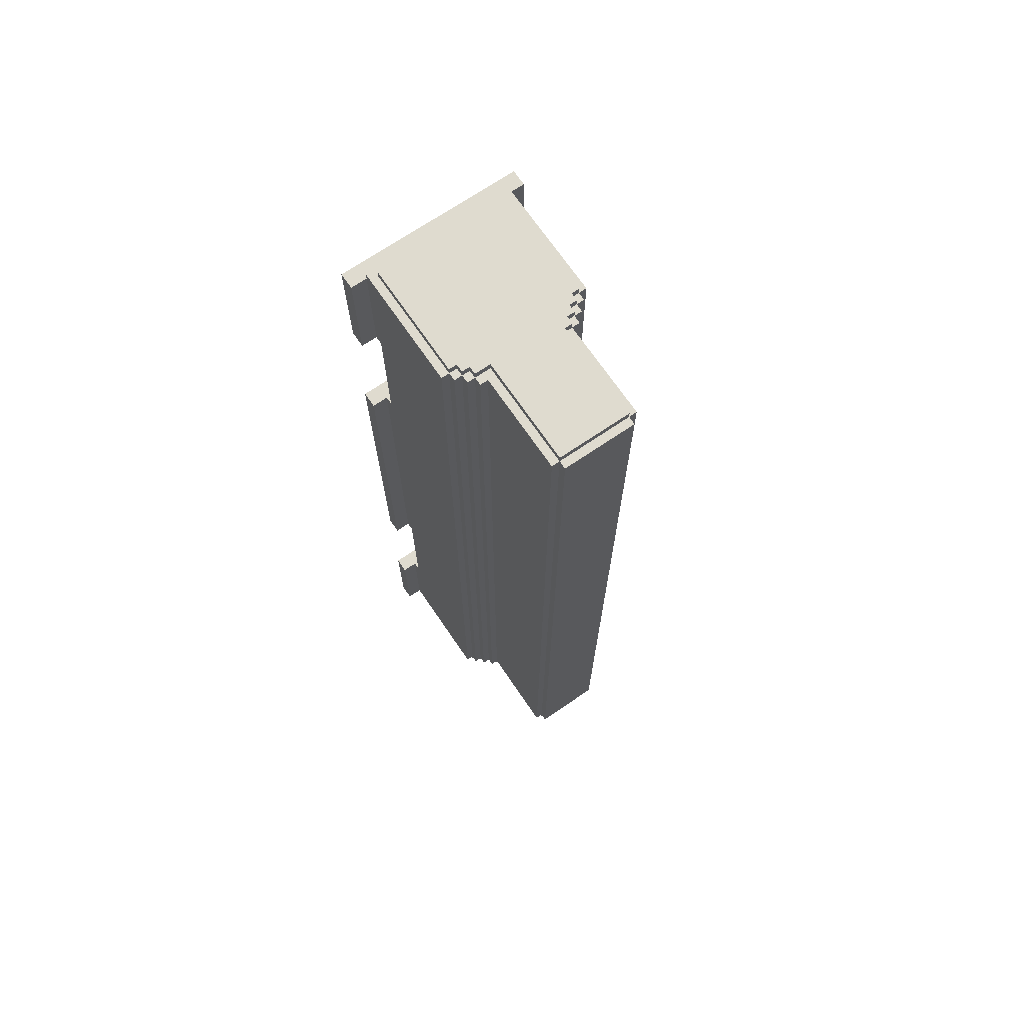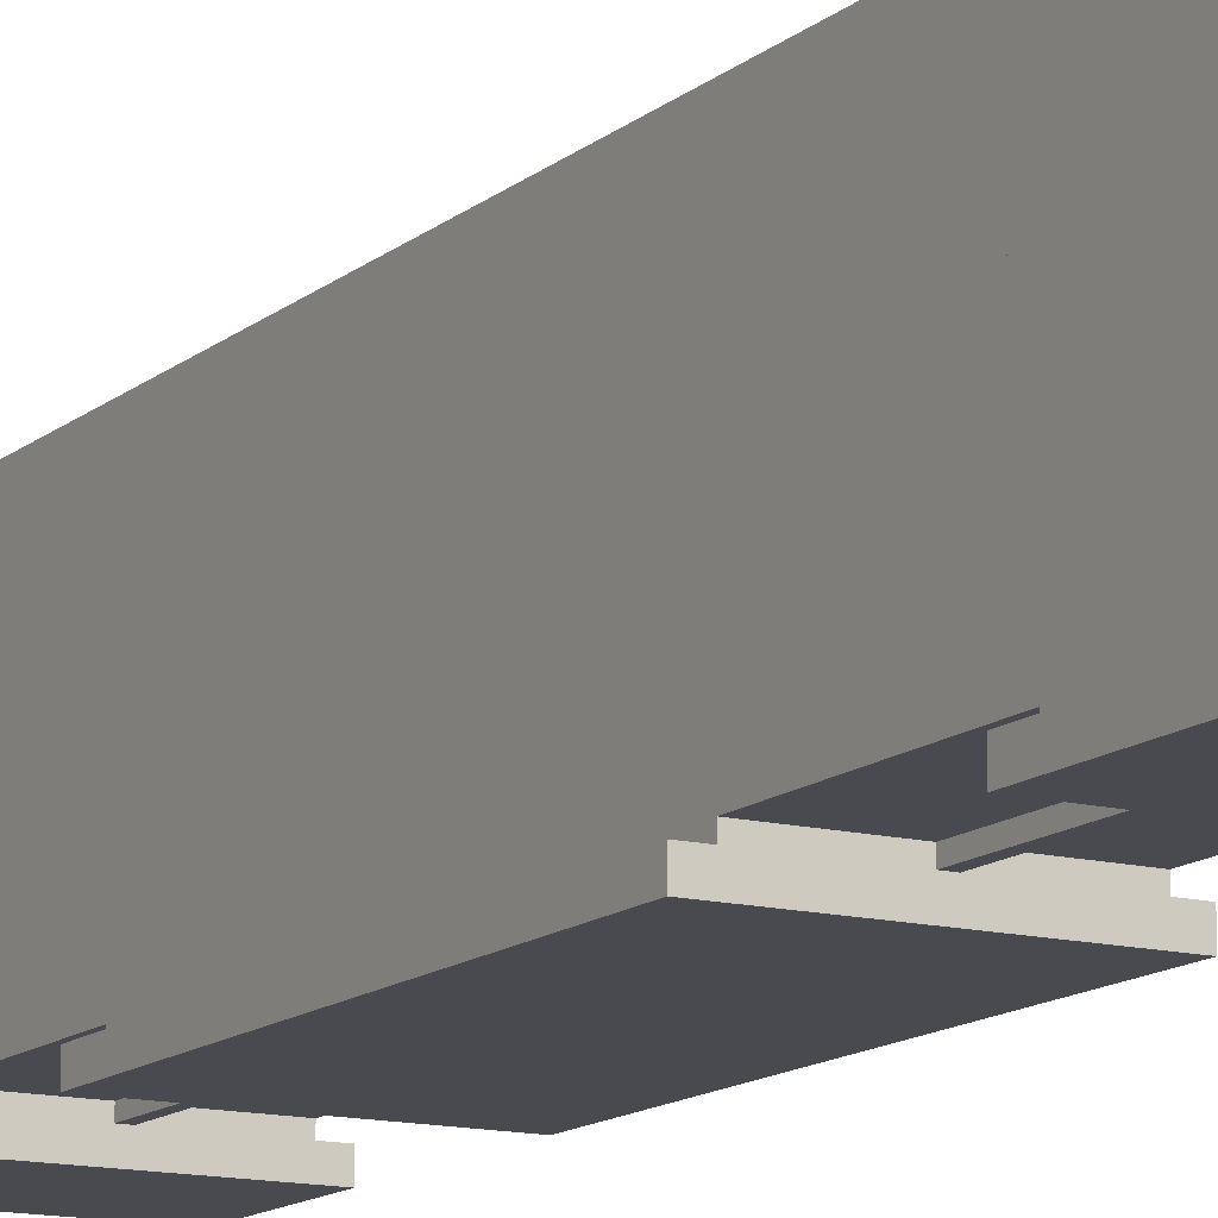
<metadata>
{"format":"obj","ext":"obj","renderer":"f3d","projection":"perspective","resolution":1024,"background":"white","views":[{"elev":70.4,"azim":145.7,"up":"+Z"},{"elev":-13.5,"azim":150.1,"up":"+Y"}]}
</metadata>
<code>
o
v -9.1 0 8.6
v -9.1 0 7.1
v -9.1 0 5.3
v -9.1 0 0.4
v -9.1 0 -1.6
v -9.1 0 -3.1
v -9.1 0.1 8.6
v -9.1 0.1 7.1
v -9.1 0.1 5.3
v -9.1 0.1 0.4
v -9.1 0.1 -1.6
v -9.1 0.1 -3.1
v -9.1 0.2 8.6
v -9.1 0.2 7.1
v -9.1 0.2 5.3
v -9.1 0.2 0.4
v -9.1 0.2 -1.6
v -9.1 0.2 -3.1
v -8.9 0.2 8.7
v -8.9 0.2 8.6
v -8.9 0.2 7.1
v -8.9 0.2 5.3
v -8.9 0.2 0.4
v -8.9 0.2 -1.6
v -8.9 0.2 -3.1
v -8.9 0.3 7.1
v -8.9 0.3 5.3
v -8.9 0.3 0.4
v -8.9 0.3 -1.6
v -8.9 1.7 8.7
v -8.9 1.7 -3.1
v -8.8 0.2 -3.1
v -8.8 0.2 -3.2
v -8.8 0.3 8.8
v -8.8 0.3 8.7
v -8.8 1.7 8.8
v -8.8 1.7 8.7
v -8.8 1.7 -3.1
v -8.8 1.7 -3.2
v -8.8 1.8 8.7
v -8.8 1.8 -3.1
v -8.7 1.7 8.8
v -8.7 1.7 8.7
v -8.7 1.7 -3.1
v -8.7 1.7 -3.2
v -8.7 1.8 8.8
v -8.7 1.8 8.7
v -8.7 1.8 -3.1
v -8.7 1.8 -3.2
v -8.7 1.9 8.7
v -8.7 1.9 -3.1
v -8.6 1.8 8.8
v -8.6 1.8 8.7
v -8.6 1.8 -3.1
v -8.6 1.8 -3.2
v -8.6 1.9 8.8
v -8.6 1.9 8.7
v -8.6 1.9 -3.1
v -8.6 1.9 -3.2
v -8.6 2 8.7
v -8.6 2 -3.1
v -8.5 1.9 8.8
v -8.5 1.9 8.7
v -8.5 1.9 -3.1
v -8.5 1.9 -3.2
v -8.5 2 8.8
v -8.5 2 8.7
v -8.5 2 -3.1
v -8.5 2 -3.2
v -8.5 3.2 8.7
v -8.5 3.2 -3.1
v -8.4 2 8.8
v -8.4 2 8.7
v -8.4 2 -3.1
v -8.4 2 -3.2
v -8.4 3.2 8.8
v -8.4 3.2 8.7
v -8.4 3.2 -3.1
v -8.4 3.2 -3.2
v -8.4 3.3 8.7
v -8.4 3.3 -3.1
v -8 0.2 7.1
v -8 0.2 5.3
v -8 0.2 0.4
v -8 0.2 -1.6
v -8 0.3 7.1
v -8 0.3 5.3
v -8 0.3 0.4
v -8 0.3 -1.6
v -7.9 0.2 7.1
v -7.9 0.2 5.3
v -7.9 0.2 0.4
v -7.9 0.2 -1.6
v -7.9 0.3 7.1
v -7.9 0.3 5.3
v -7.9 0.3 0.4
v -7.9 0.3 -1.6
v -7.5 1.9 8.8
v -7.5 1.9 8.7
v -7.5 2 -3.1
v -7.5 2 -3.2
v -7.5 3.2 8.8
v -7.5 3.2 8.7
v -7.5 3.2 -3.1
v -7.5 3.2 -3.2
v -7.5 3.3 8.7
v -7.5 3.3 -3.1
v -7.4 1.9 -3.1
v -7.4 1.9 -3.2
v -7.4 2 8.7
v -7.4 2 -3.1
v -7.4 2 -3.2
v -7.4 3.2 8.7
v -7.4 3.2 -3.1
v -7.3 1.8 8.8
v -7.3 1.8 8.7
v -7.3 1.8 -3.1
v -7.3 1.8 -3.2
v -7.3 1.9 8.8
v -7.3 1.9 8.7
v -7.3 1.9 -3.1
v -7.3 1.9 -3.2
v -7.3 2 8.7
v -7.3 2 -3.1
v -7.2 1.7 8.8
v -7.2 1.7 8.7
v -7.2 1.7 -3.1
v -7.2 1.7 -3.2
v -7.2 1.8 8.8
v -7.2 1.8 8.7
v -7.2 1.8 -3.1
v -7.2 1.8 -3.2
v -7.2 1.9 8.7
v -7.2 1.9 -3.1
v -7.1 0.2 -3.1
v -7.1 0.2 -3.2
v -7.1 0.3 8.8
v -7.1 0.3 8.7
v -7.1 1.7 8.8
v -7.1 1.7 8.7
v -7.1 1.7 -3.1
v -7.1 1.7 -3.2
v -7.1 1.8 8.7
v -7.1 1.8 -3.1
v -7 0.2 8.7
v -7 0.2 8.6
v -7 0.2 7.1
v -7 0.2 5.3
v -7 0.2 0.4
v -7 0.2 -1.6
v -7 0.2 -3.1
v -7 0.3 7.1
v -7 0.3 5.3
v -7 0.3 0.4
v -7 0.3 -1.6
v -7 1.7 8.7
v -7 1.7 -3.1
v -6.8 0 8.6
v -6.8 0 7.1
v -6.8 0 5.3
v -6.8 0 0.4
v -6.8 0 -1.6
v -6.8 0 -3.1
v -6.8 0.1 8.6
v -6.8 0.1 7.1
v -6.8 0.1 5.3
v -6.8 0.1 0.4
v -6.8 0.1 -1.6
v -6.8 0.1 -3.1
v -6.8 0.2 8.6
v -6.8 0.2 7.1
v -6.8 0.2 5.3
v -6.8 0.2 0.4
v -6.8 0.2 -1.6
v -6.8 0.2 -3.1
v -8.8 0.3 8.8
v -8.8 1.7 8.8
v -8.7 1.7 8.8
v -8.7 1.8 8.8
v -8.6 1.8 8.8
v -8.6 1.9 8.8
v -8.5 1.9 8.8
v -8.5 2 8.8
v -8.4 2 8.8
v -8.4 3.2 8.8
v -8 0.3 8.8
v -8 3.2 8.8
v -7.9 0.3 8.8
v -7.9 3.2 8.8
v -7.5 1.9 8.8
v -7.5 3.2 8.8
v -7.3 1.8 8.8
v -7.3 1.9 8.8
v -7.2 1.7 8.8
v -7.2 1.8 8.8
v -7.1 0.3 8.8
v -7.1 1.7 8.8
v -8.9 0.2 8.7
v -8.9 1.7 8.7
v -8.8 0.3 8.7
v -8.8 1.7 8.7
v -8.8 1.8 8.7
v -8.7 1.7 8.7
v -8.7 1.8 8.7
v -8.7 1.9 8.7
v -8.6 1.8 8.7
v -8.6 1.9 8.7
v -8.6 2 8.7
v -8.5 1.9 8.7
v -8.5 2 8.7
v -8.5 3.2 8.7
v -8.4 2 8.7
v -8.4 3.2 8.7
v -8.4 3.3 8.7
v -8 0.2 8.7
v -8 0.3 8.7
v -8 3.2 8.7
v -8 3.3 8.7
v -7.9 0.2 8.7
v -7.9 0.3 8.7
v -7.9 3.2 8.7
v -7.9 3.3 8.7
v -7.5 1.9 8.7
v -7.5 3.2 8.7
v -7.5 3.3 8.7
v -7.4 2 8.7
v -7.4 3.2 8.7
v -7.3 1.8 8.7
v -7.3 1.9 8.7
v -7.3 2 8.7
v -7.2 1.7 8.7
v -7.2 1.8 8.7
v -7.2 1.9 8.7
v -7.1 0.3 8.7
v -7.1 1.7 8.7
v -7.1 1.8 8.7
v -7 0.2 8.7
v -7 1.7 8.7
v -9.1 0 8.6
v -9.1 0.1 8.6
v -9.1 0.2 8.6
v -8.9 0.2 8.6
v -8 0.2 8.6
v -7.9 0.2 8.6
v -7 0.2 8.6
v -6.8 0 8.6
v -6.8 0.1 8.6
v -6.8 0.2 8.6
v -9.1 0 5.3
v -9.1 0.1 5.3
v -9.1 0.2 5.3
v -8.9 0.2 5.3
v -8.9 0.3 5.3
v -8.8 0.1 5.3
v -8.8 0.2 5.3
v -8 0.2 5.3
v -8 0.3 5.3
v -7.9 0.2 5.3
v -7.9 0.3 5.3
v -7.1 0.1 5.3
v -7.1 0.2 5.3
v -7 0.2 5.3
v -7 0.3 5.3
v -6.8 0 5.3
v -6.8 0.1 5.3
v -6.8 0.2 5.3
v -9.1 0 -1.6
v -9.1 0.1 -1.6
v -9.1 0.2 -1.6
v -8.9 0.2 -1.6
v -8.9 0.3 -1.6
v -8.8 0.1 -1.6
v -8.8 0.2 -1.6
v -8 0.2 -1.6
v -8 0.3 -1.6
v -7.9 0.2 -1.6
v -7.9 0.3 -1.6
v -7.1 0.1 -1.6
v -7.1 0.2 -1.6
v -7 0.2 -1.6
v -7 0.3 -1.6
v -6.8 0 -1.6
v -6.8 0.1 -1.6
v -6.8 0.2 -1.6
v -9.1 0 7.1
v -9.1 0.1 7.1
v -9.1 0.2 7.1
v -8.9 0.2 7.1
v -8.9 0.3 7.1
v -8 0.2 7.1
v -8 0.3 7.1
v -7.9 0.2 7.1
v -7.9 0.3 7.1
v -7 0.2 7.1
v -7 0.3 7.1
v -6.8 0 7.1
v -6.8 0.1 7.1
v -6.8 0.2 7.1
v -9.1 0 0.4
v -9.1 0.1 0.4
v -9.1 0.2 0.4
v -8.9 0.2 0.4
v -8.9 0.3 0.4
v -8.8 0.1 0.4
v -8.8 0.2 0.4
v -8 0.2 0.4
v -8 0.3 0.4
v -7.9 0.2 0.4
v -7.9 0.3 0.4
v -7.1 0.1 0.4
v -7.1 0.2 0.4
v -7 0.2 0.4
v -7 0.3 0.4
v -6.8 0 0.4
v -6.8 0.1 0.4
v -6.8 0.2 0.4
v -9.1 0 -3.1
v -9.1 0.1 -3.1
v -9.1 0.2 -3.1
v -8.9 0.2 -3.1
v -8.9 1.7 -3.1
v -8.8 0.1 -3.1
v -8.8 0.2 -3.1
v -8.8 1.7 -3.1
v -8.8 1.8 -3.1
v -8.7 1.7 -3.1
v -8.7 1.8 -3.1
v -8.7 1.9 -3.1
v -8.6 1.8 -3.1
v -8.6 1.9 -3.1
v -8.6 2 -3.1
v -8.5 1.9 -3.1
v -8.5 2 -3.1
v -8.5 3.2 -3.1
v -8.4 2 -3.1
v -8.4 3.2 -3.1
v -8.4 3.3 -3.1
v -8 0.2 -3.1
v -8 3.2 -3.1
v -8 3.3 -3.1
v -7.9 0.2 -3.1
v -7.9 3.2 -3.1
v -7.9 3.3 -3.1
v -7.5 2 -3.1
v -7.5 3.2 -3.1
v -7.5 3.3 -3.1
v -7.4 1.9 -3.1
v -7.4 2 -3.1
v -7.4 3.2 -3.1
v -7.3 1.8 -3.1
v -7.3 1.9 -3.1
v -7.3 2 -3.1
v -7.2 1.7 -3.1
v -7.2 1.8 -3.1
v -7.2 1.9 -3.1
v -7.1 0.1 -3.1
v -7.1 0.2 -3.1
v -7.1 1.7 -3.1
v -7.1 1.8 -3.1
v -7 0.2 -3.1
v -7 1.7 -3.1
v -6.8 0 -3.1
v -6.8 0.1 -3.1
v -6.8 0.2 -3.1
v -8.8 0.2 -3.2
v -8.8 1.7 -3.2
v -8.7 1.7 -3.2
v -8.7 1.8 -3.2
v -8.6 1.8 -3.2
v -8.6 1.9 -3.2
v -8.5 1.9 -3.2
v -8.5 2 -3.2
v -8.4 2 -3.2
v -8.4 3.2 -3.2
v -8 0.2 -3.2
v -8 3.2 -3.2
v -7.9 0.2 -3.2
v -7.9 3.2 -3.2
v -7.5 2 -3.2
v -7.5 3.2 -3.2
v -7.4 1.9 -3.2
v -7.4 2 -3.2
v -7.3 1.8 -3.2
v -7.3 1.9 -3.2
v -7.2 1.7 -3.2
v -7.2 1.8 -3.2
v -7.1 0.2 -3.2
v -7.1 1.7 -3.2
v -9.1 0 8.6
v -6.8 0 8.6
v -9.1 0 7.1
v -6.8 0 7.1
v -9.1 0 5.3
v -6.8 0 5.3
v -9.1 0 0.4
v -6.8 0 0.4
v -9.1 0 -1.6
v -6.8 0 -1.6
v -9.1 0 -3.1
v -6.8 0 -3.1
v -8.9 0.2 8.7
v -8 0.2 8.7
v -7.9 0.2 8.7
v -7 0.2 8.7
v -8.9 0.2 8.6
v -8 0.2 8.6
v -7.9 0.2 8.6
v -7 0.2 8.6
v -8 0.2 7.1
v -7.9 0.2 7.1
v -8 0.2 5.3
v -7.9 0.2 5.3
v -8 0.2 0.4
v -7.9 0.2 0.4
v -8 0.2 -1.6
v -7.9 0.2 -1.6
v -8.8 0.2 -3.1
v -8 0.2 -3.1
v -7.9 0.2 -3.1
v -7.1 0.2 -3.1
v -8.8 0.2 -3.2
v -8 0.2 -3.2
v -7.9 0.2 -3.2
v -7.1 0.2 -3.2
v -8.8 0.3 8.8
v -8 0.3 8.8
v -7.9 0.3 8.8
v -7.1 0.3 8.8
v -8.8 0.3 8.7
v -8 0.3 8.7
v -7.9 0.3 8.7
v -7.1 0.3 8.7
v -8.9 0.3 7.1
v -8 0.3 7.1
v -7.9 0.3 7.1
v -7 0.3 7.1
v -8.9 0.3 5.3
v -8 0.3 5.3
v -7.9 0.3 5.3
v -7 0.3 5.3
v -8.9 0.3 0.4
v -8 0.3 0.4
v -7.9 0.3 0.4
v -7 0.3 0.4
v -8.9 0.3 -1.6
v -8 0.3 -1.6
v -7.9 0.3 -1.6
v -7 0.3 -1.6
v -9.1 0.2 8.6
v -8.9 0.2 8.6
v -7 0.2 8.6
v -6.8 0.2 8.6
v -9.1 0.2 7.1
v -8.9 0.2 7.1
v -7 0.2 7.1
v -6.8 0.2 7.1
v -9.1 0.2 5.3
v -8.9 0.2 5.3
v -7 0.2 5.3
v -6.8 0.2 5.3
v -9.1 0.2 0.4
v -8.9 0.2 0.4
v -7 0.2 0.4
v -6.8 0.2 0.4
v -9.1 0.2 -1.6
v -8.9 0.2 -1.6
v -7 0.2 -1.6
v -6.8 0.2 -1.6
v -9.1 0.2 -3.1
v -8.9 0.2 -3.1
v -7 0.2 -3.1
v -6.8 0.2 -3.1
v -8.8 1.7 8.8
v -8.7 1.7 8.8
v -7.2 1.7 8.8
v -7.1 1.7 8.8
v -8.9 1.7 8.7
v -8.8 1.7 8.7
v -8.7 1.7 8.7
v -7.2 1.7 8.7
v -7.1 1.7 8.7
v -7 1.7 8.7
v -8.9 1.7 -3.1
v -8.8 1.7 -3.1
v -8.7 1.7 -3.1
v -7.2 1.7 -3.1
v -7.1 1.7 -3.1
v -7 1.7 -3.1
v -8.8 1.7 -3.2
v -8.7 1.7 -3.2
v -7.2 1.7 -3.2
v -7.1 1.7 -3.2
v -8.7 1.8 8.8
v -8.6 1.8 8.8
v -7.3 1.8 8.8
v -7.2 1.8 8.8
v -8.8 1.8 8.7
v -8.7 1.8 8.7
v -8.6 1.8 8.7
v -7.3 1.8 8.7
v -7.2 1.8 8.7
v -7.1 1.8 8.7
v -8.8 1.8 -3.1
v -8.7 1.8 -3.1
v -8.6 1.8 -3.1
v -7.3 1.8 -3.1
v -7.2 1.8 -3.1
v -7.1 1.8 -3.1
v -8.7 1.8 -3.2
v -8.6 1.8 -3.2
v -7.3 1.8 -3.2
v -7.2 1.8 -3.2
v -8.6 1.9 8.8
v -8.5 1.9 8.8
v -7.5 1.9 8.8
v -7.3 1.9 8.8
v -8.7 1.9 8.7
v -8.6 1.9 8.7
v -8.5 1.9 8.7
v -7.5 1.9 8.7
v -7.3 1.9 8.7
v -7.2 1.9 8.7
v -8.7 1.9 -3.1
v -8.6 1.9 -3.1
v -8.5 1.9 -3.1
v -7.4 1.9 -3.1
v -7.3 1.9 -3.1
v -7.2 1.9 -3.1
v -8.6 1.9 -3.2
v -8.5 1.9 -3.2
v -7.4 1.9 -3.2
v -7.3 1.9 -3.2
v -8.5 2 8.8
v -8.4 2 8.8
v -8.6 2 8.7
v -8.5 2 8.7
v -8.4 2 8.7
v -7.4 2 8.7
v -7.3 2 8.7
v -8.6 2 -3.1
v -8.5 2 -3.1
v -8.4 2 -3.1
v -7.5 2 -3.1
v -7.4 2 -3.1
v -7.3 2 -3.1
v -8.5 2 -3.2
v -8.4 2 -3.2
v -7.5 2 -3.2
v -7.4 2 -3.2
v -8.4 3.2 8.8
v -8 3.2 8.8
v -7.9 3.2 8.8
v -7.5 3.2 8.8
v -8.5 3.2 8.7
v -8.4 3.2 8.7
v -8 3.2 8.7
v -7.9 3.2 8.7
v -7.5 3.2 8.7
v -7.4 3.2 8.7
v -8.5 3.2 -3.1
v -8.4 3.2 -3.1
v -8 3.2 -3.1
v -7.9 3.2 -3.1
v -7.5 3.2 -3.1
v -7.4 3.2 -3.1
v -8.4 3.2 -3.2
v -8 3.2 -3.2
v -7.9 3.2 -3.2
v -7.5 3.2 -3.2
v -8.4 3.3 8.7
v -8 3.3 8.7
v -7.9 3.3 8.7
v -7.5 3.3 8.7
v -8.4 3.3 -3.1
v -8 3.3 -3.1
v -7.9 3.3 -3.1
v -7.5 3.3 -3.1
f 7 2 1
f 8 2 7
f 9 4 3
f 10 4 9
f 11 6 5
f 12 6 11
f 13 8 7
f 14 8 13
f 15 10 9
f 16 10 15
f 17 12 11
f 18 12 17
f 26 20 19
f 26 21 20
f 27 23 22
f 28 23 27
f 29 25 24
f 30 28 27
f 30 29 28
f 30 26 19
f 30 27 26
f 31 25 29
f 31 29 30
f 36 35 34
f 37 35 36
f 38 33 32
f 39 33 38
f 40 38 37
f 41 38 40
f 46 43 42
f 47 43 46
f 48 45 44
f 49 45 48
f 50 48 47
f 51 48 50
f 56 53 52
f 57 53 56
f 58 55 54
f 59 55 58
f 60 58 57
f 61 58 60
f 66 63 62
f 67 63 66
f 68 65 64
f 69 65 68
f 70 68 67
f 71 68 70
f 76 73 72
f 77 73 76
f 78 75 74
f 79 75 78
f 80 78 77
f 81 78 80
f 86 83 82
f 87 83 86
f 88 85 84
f 89 85 88
f 90 91 94
f 94 91 95
f 92 93 96
f 96 93 97
f 98 99 102
f 102 99 103
f 100 101 104
f 104 101 105
f 103 104 106
f 106 104 107
f 108 109 111
f 111 109 112
f 110 111 113
f 113 111 114
f 115 116 119
f 119 116 120
f 117 118 121
f 121 118 122
f 120 121 123
f 123 121 124
f 125 126 129
f 129 126 130
f 127 128 131
f 131 128 132
f 130 131 133
f 133 131 134
f 137 138 139
f 139 138 140
f 135 136 141
f 141 136 142
f 140 141 143
f 143 141 144
f 145 146 152
f 146 147 152
f 148 149 153
f 153 149 154
f 150 151 155
f 153 154 156
f 154 155 156
f 145 152 156
f 152 153 156
f 155 151 157
f 156 155 157
f 158 159 164
f 164 159 165
f 160 161 166
f 166 161 167
f 162 163 168
f 168 163 169
f 164 165 170
f 170 165 171
f 166 167 172
f 172 167 173
f 168 169 174
f 174 169 175
f 178 177 176
f 180 179 178
f 182 181 180
f 184 183 182
f 186 178 176
f 186 185 184
f 186 184 182
f 186 182 180
f 186 180 178
f 187 185 186
f 188 187 186
f 189 187 188
f 190 189 188
f 191 189 190
f 192 190 188
f 193 190 192
f 194 192 188
f 195 192 194
f 196 194 188
f 197 194 196
f 200 199 198
f 201 199 200
f 203 202 201
f 204 202 203
f 206 205 204
f 207 205 206
f 209 208 207
f 210 208 209
f 212 211 210
f 213 211 212
f 215 200 198
f 216 200 215
f 217 214 213
f 218 214 217
f 219 216 215
f 220 216 219
f 221 218 217
f 222 218 221
f 224 222 221
f 225 222 224
f 226 224 223
f 227 224 226
f 229 226 223
f 230 226 229
f 232 229 228
f 233 229 232
f 234 220 219
f 235 232 231
f 236 232 235
f 237 234 219
f 237 235 234
f 238 235 237
f 242 241 240
f 243 242 240
f 244 243 240
f 245 244 240
f 246 240 239
f 247 245 240
f 247 240 246
f 248 245 247
f 252 251 250
f 254 250 249
f 254 253 252
f 254 252 250
f 255 253 254
f 256 255 254
f 256 253 255
f 257 253 256
f 258 256 254
f 260 254 249
f 260 258 254
f 261 259 258
f 261 258 260
f 262 261 260
f 262 259 261
f 263 259 262
f 264 260 249
f 265 262 260
f 265 260 264
f 266 262 265
f 270 269 268
f 272 268 267
f 272 271 270
f 272 270 268
f 273 271 272
f 274 273 272
f 274 271 273
f 275 271 274
f 276 274 272
f 278 272 267
f 278 276 272
f 279 277 276
f 279 276 278
f 280 279 278
f 280 277 279
f 281 277 280
f 282 278 267
f 283 280 278
f 283 278 282
f 284 280 283
f 286 287 288
f 286 288 290
f 288 289 290
f 290 289 291
f 286 290 292
f 286 292 294
f 292 293 294
f 294 293 295
f 285 286 296
f 286 294 297
f 296 286 297
f 297 294 298
f 300 301 302
f 299 300 304
f 302 303 304
f 300 302 304
f 304 303 305
f 304 305 306
f 305 303 306
f 306 303 307
f 304 306 308
f 299 304 310
f 304 308 310
f 308 309 311
f 310 308 311
f 310 311 312
f 311 309 312
f 312 309 313
f 299 310 314
f 310 312 315
f 314 310 315
f 315 312 316
f 318 319 320
f 317 318 322
f 320 321 322
f 318 320 322
f 322 321 323
f 323 321 324
f 324 325 326
f 326 325 327
f 327 328 329
f 329 328 330
f 330 331 332
f 332 331 333
f 333 334 335
f 335 334 336
f 322 323 338
f 336 337 339
f 339 337 340
f 322 338 341
f 339 340 342
f 342 340 343
f 342 343 345
f 345 343 346
f 344 345 348
f 348 345 349
f 347 348 351
f 351 348 352
f 350 351 354
f 354 351 355
f 317 322 356
f 322 341 356
f 356 341 357
f 353 354 358
f 358 354 359
f 356 357 360
f 357 358 360
f 360 358 361
f 317 356 362
f 356 360 363
f 362 356 363
f 363 360 364
f 365 366 367
f 367 368 369
f 369 370 371
f 371 372 373
f 365 367 375
f 373 374 375
f 371 373 375
f 369 371 375
f 367 369 375
f 375 374 376
f 375 376 377
f 377 376 378
f 377 378 379
f 379 378 380
f 377 379 381
f 381 379 382
f 377 381 383
f 383 381 384
f 377 383 385
f 385 383 386
f 377 385 387
f 387 385 388
f 391 390 389
f 392 390 391
f 395 394 393
f 396 394 395
f 399 398 397
f 400 398 399
f 405 402 401
f 406 403 402
f 406 402 405
f 407 404 403
f 407 403 406
f 408 404 407
f 411 410 409
f 412 410 411
f 415 414 413
f 416 414 415
f 421 418 417
f 422 419 418
f 422 418 421
f 423 420 419
f 423 419 422
f 424 420 423
f 429 426 425
f 430 427 426
f 430 426 429
f 431 428 427
f 431 427 430
f 432 428 431
f 437 434 433
f 438 434 437
f 439 436 435
f 440 436 439
f 445 442 441
f 446 442 445
f 447 444 443
f 448 444 447
f 449 450 453
f 453 450 454
f 451 452 455
f 455 452 456
f 457 458 461
f 461 458 462
f 459 460 463
f 463 460 464
f 465 466 469
f 469 466 470
f 467 468 471
f 471 468 472
f 473 474 478
f 478 474 479
f 475 476 480
f 480 476 481
f 477 478 483
f 483 478 484
f 481 482 487
f 487 482 488
f 484 485 489
f 489 485 490
f 486 487 491
f 491 487 492
f 493 494 498
f 498 494 499
f 495 496 500
f 500 496 501
f 497 498 503
f 503 498 504
f 501 502 507
f 507 502 508
f 504 505 509
f 509 505 510
f 506 507 511
f 511 507 512
f 513 514 518
f 518 514 519
f 515 516 520
f 520 516 521
f 517 518 523
f 523 518 524
f 521 522 527
f 527 522 528
f 524 525 529
f 529 525 530
f 526 527 531
f 531 527 532
f 533 534 536
f 536 534 537
f 535 536 540
f 540 536 541
f 538 539 544
f 544 539 545
f 541 542 546
f 546 542 547
f 543 544 548
f 548 544 549
f 550 551 555
f 551 552 556
f 555 551 556
f 552 553 557
f 556 552 557
f 557 553 558
f 554 555 560
f 560 555 561
f 558 559 564
f 564 559 565
f 561 562 566
f 562 563 567
f 566 562 567
f 563 564 568
f 567 563 568
f 568 564 569
f 570 571 574
f 571 572 575
f 574 571 575
f 572 573 576
f 575 572 576
f 576 573 577

</code>
